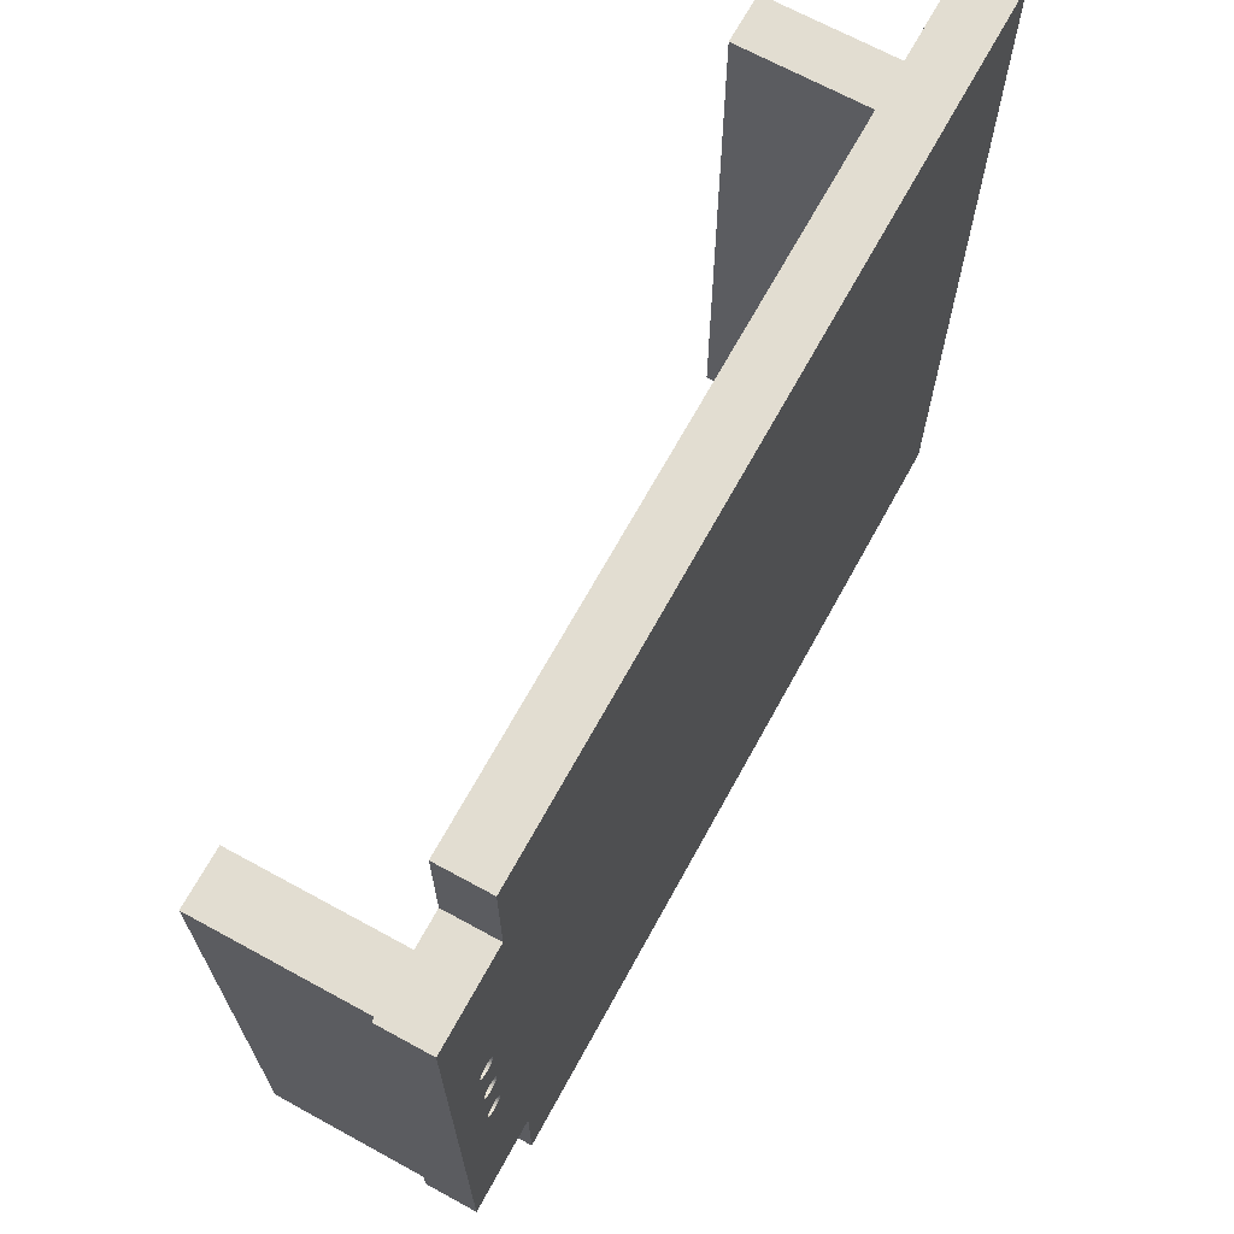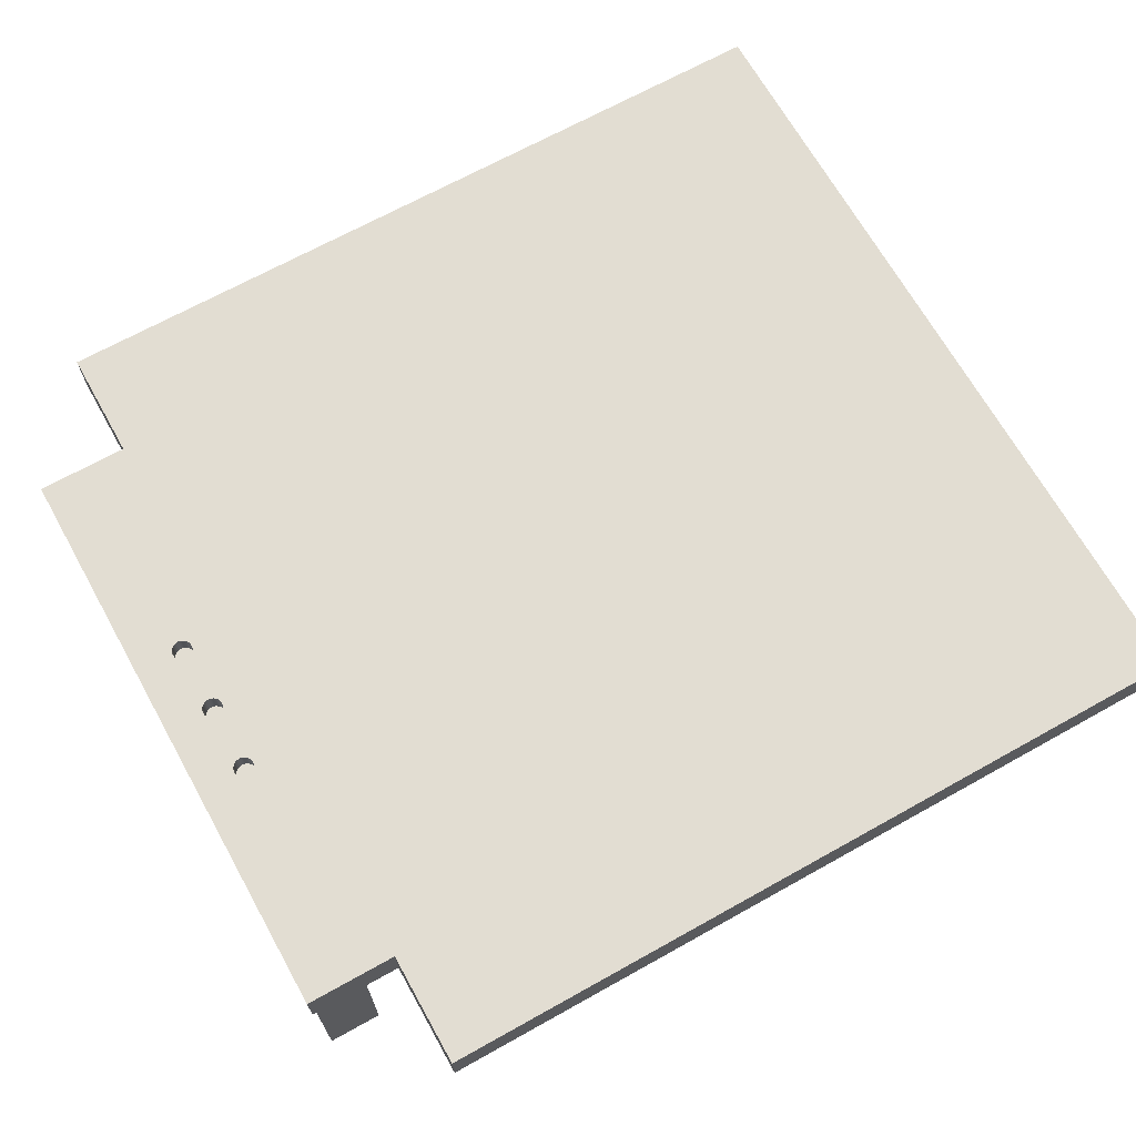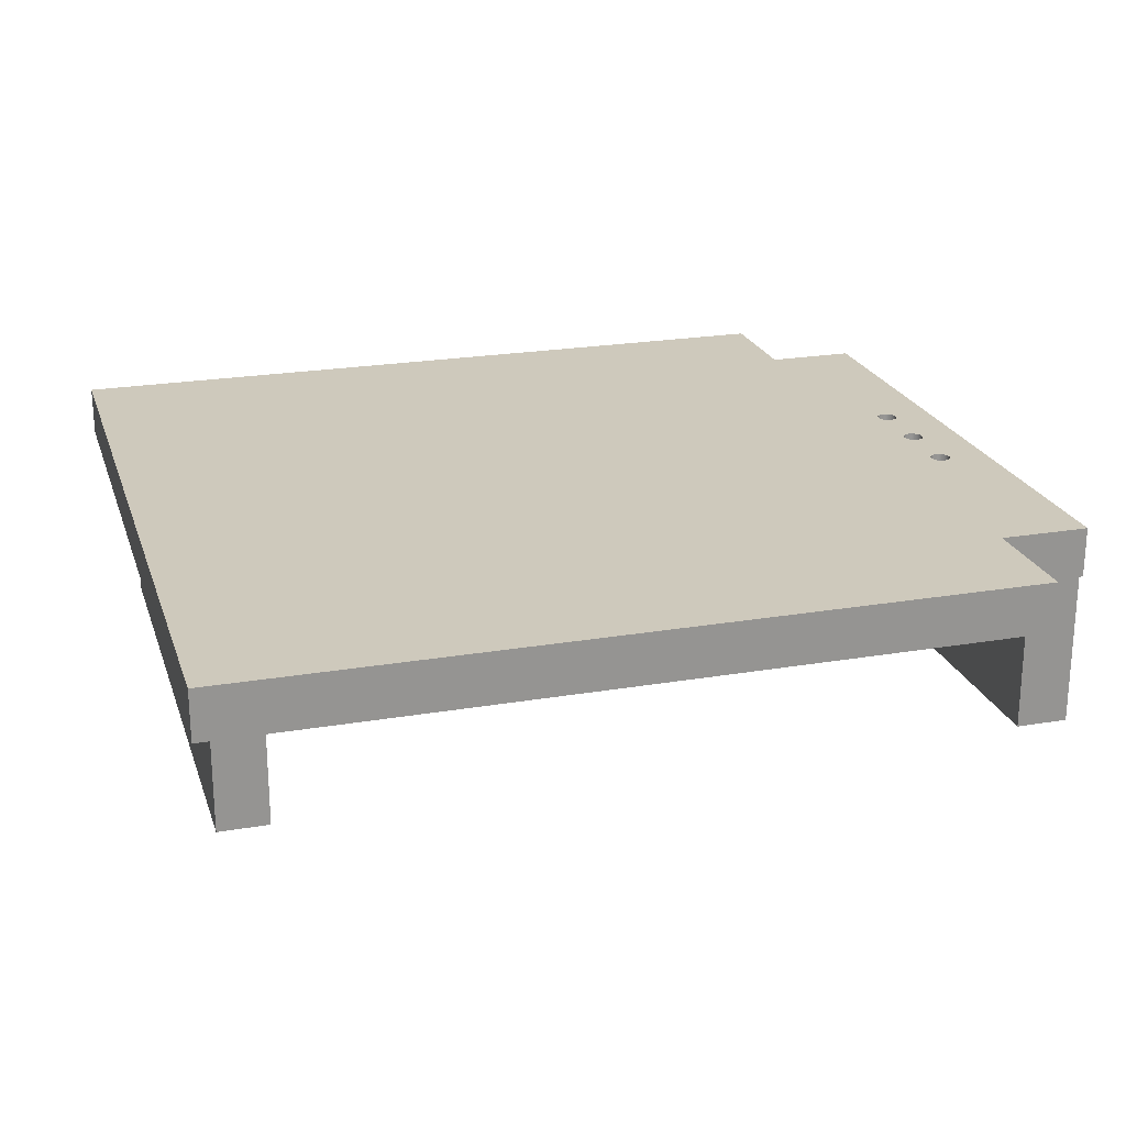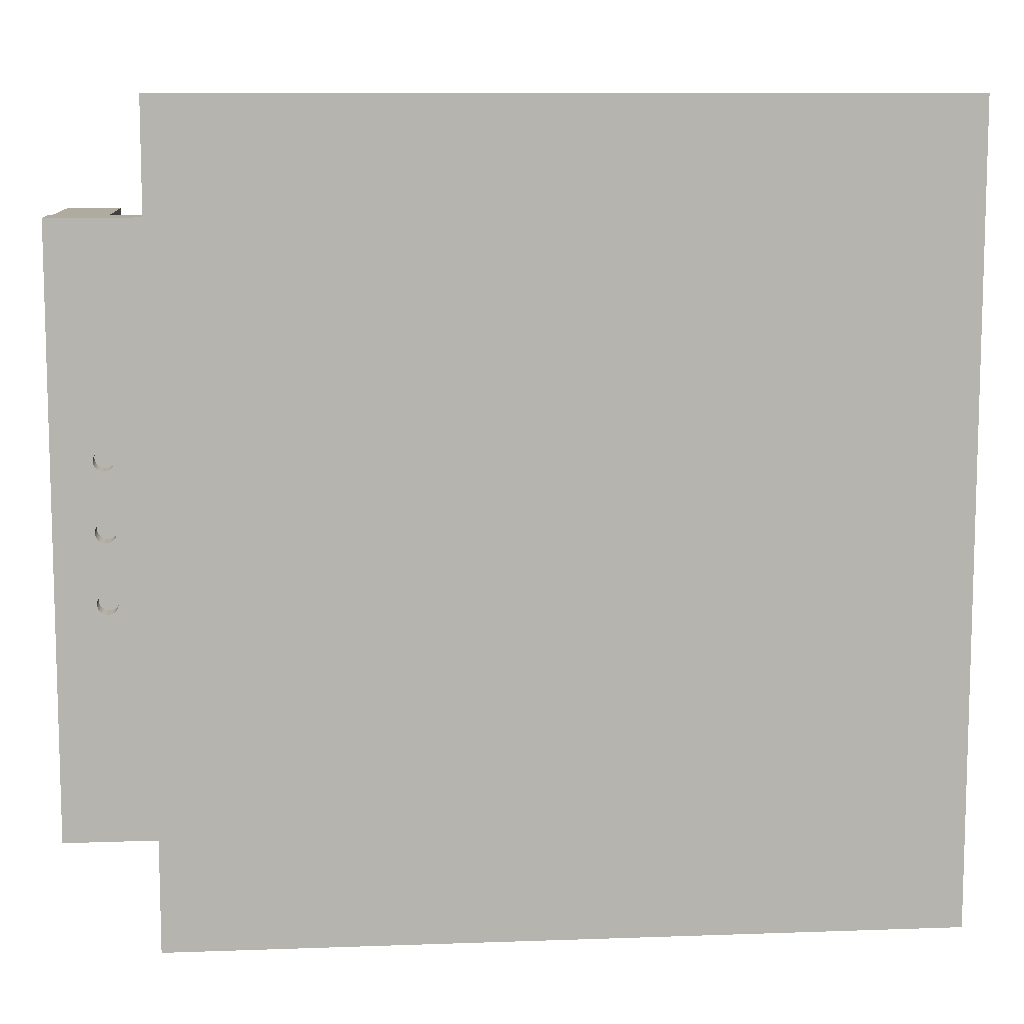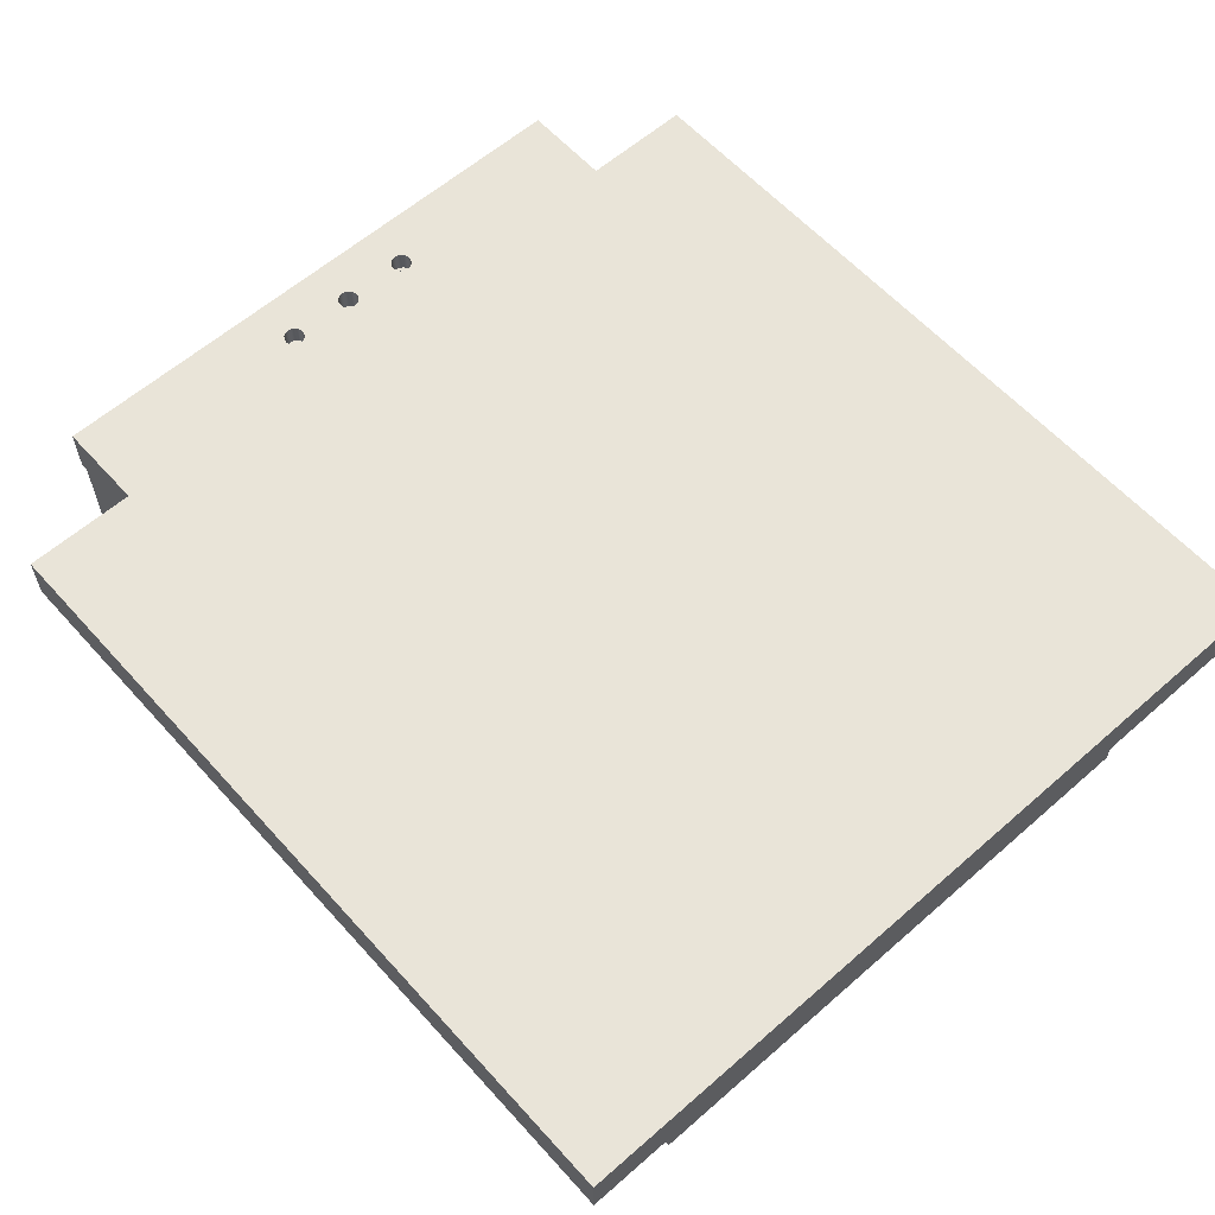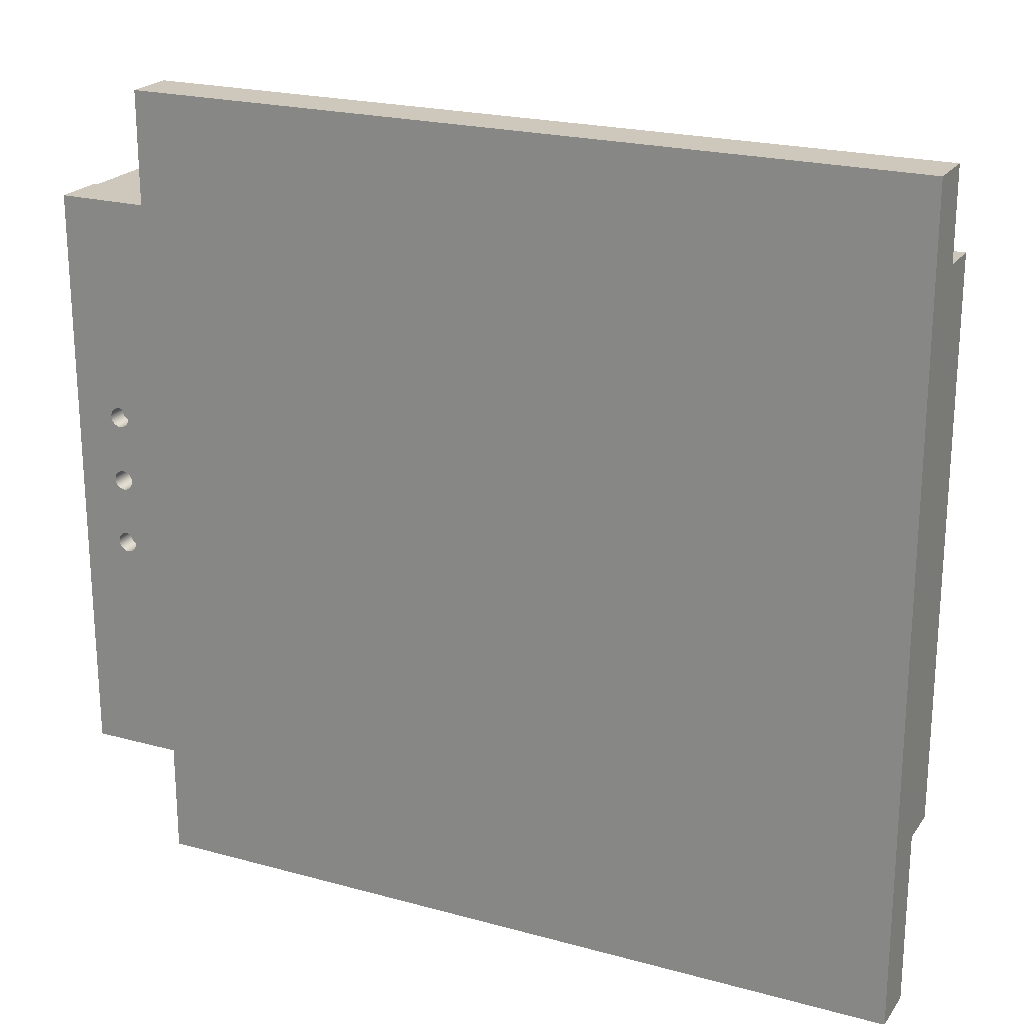
<metadata>
{"format":"obj","ext":"obj","renderer":"f3d","projection":"perspective","resolution":1024,"background":"white","views":[{"elev":68.4,"azim":118.7,"up":"+Z"},{"elev":68.1,"azim":150.8,"up":"+Y"},{"elev":22.5,"azim":-16.4,"up":"+Y"},{"elev":9.7,"azim":174.7,"up":"+Z"},{"elev":60.3,"azim":-131.8,"up":"+Y"},{"elev":21.8,"azim":-154.3,"up":"+Z"}]}
</metadata>
<code>
v  128.2 61 -12.42
v  128.2 55 -12.42
v  128.9 55 -12.32
v  128.9 61 -12.32
v  131.7 61 -29.42
v  127.4 61 -12.32
v  126.7 61 -12.02
v  126 61 -11.54
v  125.6 61 -10.92
v  125.3 61 -10.2
v  124.3 61 -29.42
v  125.2 61 -9.42
v  125.2 61 31.03
v  124.3 61 50.14
v  125.3 61 31.8
v  131.7 61 50.14
v  142.8 61 97.71
v  115.8 61 97.71
v  115.8 61 -78.26
v  115.8 61 44.09
v  -118.6 61 131.1
v  115.8 61.01 131.1
v  115.8 61 -78.7
v  115.8 61 -111.7
v  -118.6 61 -111.7
v  115.8 46.01 131.1
v  -118.6 46 131.1
v  -111.6 46 97.15
v  -118.6 46 -111.7
v  115.8 46 -111.7
v  -111.6 46 -77.85
v  -93.6 46 -77.85
v  -93.6 46 95.84
v  115.8 46 97.71
v  115.8 46 -78.26
v  115.8 46 -78.36
v  115.8 46 -78.7
v  142.8 61 -78.26
v  142.8 46 -78.26
v  131.2 61 -9.42
v  131.1 61 -10.2
v  130.8 61 -10.92
v  130.3 61 -11.54
v  129.7 61 -12.02
v  129.7 55 -12.02
v  131.2 55 -9.42
v  131.1 55 -10.2
v  130.8 55 -10.92
v  130.8 55 -7.92
v  130.3 55 -11.54
v  125.6 55 -7.92
v  125.6 55 -10.92
v  126.7 55 -12.02
v  127.4 55 -12.32
v  126 55 -11.54
v  125.2 55 -9.42
v  125.3 55 -10.2
v  125.3 55 -8.643
v  128.2 55 -6.42
v  126.7 55 -6.822
v  126 55 -7.299
v  127.4 55 -6.522
v  129.7 55 -6.822
v  128.9 55 -6.522
v  130.3 55 -7.299
v  131.1 55 -8.643
v  131.1 61 -8.643
v  131.2 61 10.84
v  131.1 61 10.07
v  130.8 61 -7.92
v  130.8 61 9.345
v  130.3 61 -7.299
v  130.3 61 8.723
v  129.7 61 -6.822
v  129.7 61 8.247
v  128.9 61 -6.522
v  128.9 61 7.947
v  128.2 61 -6.42
v  128.2 61 7.845
v  127.4 61 -6.522
v  127.4 61 7.947
v  126.7 61 -6.822
v  126.7 61 8.247
v  126 61 -7.299
v  126 61 8.723
v  125.6 61 -7.92
v  125.6 61 9.345
v  125.3 61 -8.643
v  125.3 61 10.07
v  125.2 61 10.84
v  125.3 61 30.25
v  125.3 61 11.62
v  125.6 61 29.53
v  125.3 55 30.25
v  125.6 55 29.53
v  125.2 55 31.03
v  125.3 55 31.8
v  125.6 61 32.53
v  125.6 55 32.53
v  126 61 33.15
v  126.7 61 33.62
v  127.4 61 33.92
v  128.2 61 34.03
v  128.9 61 33.92
v  129.7 61 33.62
v  130.3 61 33.15
v  130.8 61 32.53
v  131.1 61 31.8
v  131.2 61 31.03
v  131.1 61 11.62
v  131.1 61 30.25
v  130.8 61 12.34
v  130.8 61 29.53
v  130.3 61 12.97
v  130.3 61 28.9
v  129.7 61 13.44
v  129.7 61 28.43
v  128.9 61 13.74
v  128.9 61 28.13
v  128.2 61 13.84
v  128.2 61 28.03
v  127.4 61 13.74
v  127.4 61 28.13
v  126.7 61 13.44
v  126.7 61 28.43
v  126 61 12.97
v  126 61 28.9
v  125.6 61 12.34
v  125.6 54 12.34
v  125.3 54 11.62
v  126 54 12.97
v  126.7 54 13.44
v  127.4 54 13.74
v  128.2 54 13.84
v  128.9 54 13.74
v  129.7 54 13.44
v  130.3 54 12.97
v  130.8 54 12.34
v  131.1 54 11.62
v  131.2 54 10.84
v  131.1 54 10.07
v  130.8 54 9.345
v  130.3 54 8.723
v  129.7 54 8.247
v  128.9 54 7.947
v  128.2 54 7.845
v  127.4 54 7.947
v  126.7 54 8.247
v  126 54 8.723
v  125.6 54 9.345
v  125.3 54 10.07
v  125.2 54 10.84
v  126 55 28.9
v  126 55 33.15
v  128.9 55 33.92
v  127.4 55 33.92
v  126.7 55 33.62
v  128.2 55 34.03
v  130.3 55 28.9
v  131.1 55 31.8
v  130.3 55 33.15
v  129.7 55 33.62
v  130.8 55 32.53
v  131.1 55 30.25
v  131.2 55 31.03
v  130.8 55 29.53
v  127.4 55 28.13
v  128.9 55 28.13
v  129.7 55 28.43
v  128.2 55 28.03
v  126.7 55 28.43
v  142.8 46 97.71
v  125.9 46 97.71
v  141.6 46 97.71
v  141.6 0.0018 97.71
v  125.9 0.0016 97.71
v  -93.6 46 97.15
v  -110.1 46 95.91
v  -110.1 46 -77.69
v  -95.34 46 -77.69
v  -95.34 46 95.91
v  -110.1 0.9987 95.91
v  -95.34 0.9989 95.91
v  -110.1 0.9987 -77.69
v  -95.34 0.9974 -77.69
v  -95.34 46 92.79
v  -95.34 45.48 92.79
v  -95.34 0.9988 92.79
v  -93.56 45.48 95.91
v  -93.56 46 95.91
v  -103.8 45.48 77.85
v  -103.8 46 77.85
v  125.9 46 -77.86
v  141.6 46 -77.86
v  141.6 0.0018 -77.86
v  125.9 0 -77.86
v  117.1 47.28 -77.42
v  117.1 47.28 96.85
v  133.8 47.28 96.85
v  133.8 47.28 -77.42
g sits
f 1 2 3 4
f 5 1 4
f 5 6 1
f 5 7 6
f 5 8 7
f 5 9 8
f 5 10 9
f 11 10 5
f 10 11 12
f 12 11 13
f 14 13 11
f 13 14 15
f 15 14 16
f 14 17 16
f 14 18 17
f 19 18 14
f 18 19 20
f 21 22 18 20
f 21 20 19 23
f 21 23 24 25
f 26 22 21 27
f 27 28 26
f 28 27 29
f 27 21 25 29
f 29 25 24 30
f 30 31 29
f 31 30 32
f 32 30 33
f 33 30 34
f 34 30 35
f 35 30 36
f 36 30 37
f 23 37 30 24
f 23 19 35 36
f 23 36 37
f 19 38 39 35
f 19 11 38
f 11 19 14
f 38 11 5
f 38 5 17
f 16 17 5
f 5 40 16
f 5 41 40
f 5 42 41
f 5 43 42
f 5 44 43
f 5 4 44
f 4 3 45 44
f 46 47 48 49
f 2 49 48 45
f 48 50 45
f 45 3 2
f 51 49 2 52
f 53 52 2 54
f 53 55 52
f 56 51 52 57
f 56 58 51
f 59 49 51 60
f 51 61 60
f 60 62 59
f 63 49 59 64
f 63 65 49
f 66 46 49
f 40 46 66 67
f 67 68 40
f 67 69 68
f 70 69 67
f 70 71 69
f 72 71 70
f 72 73 71
f 74 73 72
f 74 75 73
f 76 75 74
f 76 77 75
f 78 77 76
f 78 79 77
f 80 79 78
f 80 81 79
f 82 81 80
f 82 83 81
f 84 83 82
f 84 85 83
f 86 85 84
f 86 87 85
f 88 87 86
f 88 89 87
f 12 89 88
f 89 12 90
f 12 13 90
f 91 90 13
f 90 91 92
f 92 91 93
f 91 94 95 93
f 13 96 94 91
f 15 97 96 13
f 98 99 97 15
f 15 16 98
f 98 16 100
f 100 16 101
f 101 16 102
f 102 16 103
f 103 16 104
f 104 16 105
f 105 16 106
f 106 16 107
f 107 16 108
f 108 16 109
f 109 16 68
f 68 16 40
f 110 109 68
f 110 111 109
f 112 111 110
f 112 113 111
f 114 113 112
f 114 115 113
f 116 115 114
f 116 117 115
f 118 117 116
f 118 119 117
f 120 119 118
f 120 121 119
f 122 121 120
f 122 123 121
f 124 123 122
f 124 125 123
f 126 125 124
f 126 127 125
f 128 127 126
f 128 93 127
f 92 93 128
f 128 129 130 92
f 126 131 129 128
f 124 132 131 126
f 122 133 132 124
f 120 134 133 122
f 118 135 134 120
f 116 136 135 118
f 114 137 136 116
f 112 138 137 114
f 110 139 138 112
f 68 140 139 110
f 69 141 140 68
f 71 142 141 69
f 73 143 142 71
f 75 144 143 73
f 77 145 144 75
f 79 146 145 77
f 81 147 146 79
f 83 148 147 81
f 85 149 148 83
f 87 150 149 85
f 89 151 150 87
f 90 152 151 89
f 92 130 152 90
f 131 132 133 130
f 137 130 133 135
f 133 134 135
f 135 136 137
f 145 130 137 141
f 139 141 137 138
f 139 140 141
f 143 145 141 142
f 143 144 145
f 149 130 145 147
f 145 146 147
f 147 148 149
f 151 130 149 150
f 151 152 130
f 129 131 130
f 93 95 153 127
f 97 99 154 94
f 155 94 154 156
f 154 157 156
f 156 158 155
f 159 94 155 160
f 161 160 155 162
f 161 163 160
f 164 159 160 165
f 164 166 159
f 167 94 159 168
f 159 169 168
f 168 170 167
f 153 94 167 171
f 153 95 94
f 96 97 94
f 100 154 99 98
f 101 157 154 100
f 102 156 157 101
f 103 158 156 102
f 104 155 158 103
f 105 162 155 104
f 106 161 162 105
f 107 163 161 106
f 108 160 163 107
f 109 165 160 108
f 111 164 165 109
f 113 166 164 111
f 115 159 166 113
f 117 169 159 115
f 119 168 169 117
f 121 170 168 119
f 123 167 170 121
f 125 171 167 123
f 127 153 171 125
f 88 58 56 12
f 86 51 58 88
f 84 61 51 86
f 82 60 61 84
f 80 62 60 82
f 78 59 62 80
f 76 64 59 78
f 74 63 64 76
f 72 65 63 74
f 70 49 65 72
f 67 66 49 70
f 12 56 57 10
f 10 57 52 9
f 9 52 55 8
f 8 55 53 7
f 7 53 54 6
f 6 54 2 1
f 41 47 46 40
f 42 48 47 41
f 43 50 48 42
f 44 45 50 43
f 17 172 39 38
f 18 34 173 174
f 175 174 173 176
f 18 174 172 17
f 34 18 22 26
f 26 33 34
f 26 177 33
f 26 28 177
f 28 178 177
f 178 28 179
f 31 179 28
f 179 31 32
f 179 32 180
f 177 180 32
f 177 181 180
f 177 178 181
f 178 182 183 181
f 179 184 182 178
f 180 185 184 179
f 180 186 187 188
f 180 188 185
f 180 181 186
f 183 188 187 181
f 186 181 187
f 188 183 182 185
f 185 182 184
f 189 187 186 33
f 189 33 190
f 186 187 191 192
f 177 32 33
f 28 29 31
f 35 173 34
f 173 35 193
f 193 35 39
f 193 39 194
f 194 39 174
f 174 39 172
f 174 175 195 194
f 176 196 195 175
f 193 196 176 173
f 194 195 196 193
f 197 198 199 200

</code>
